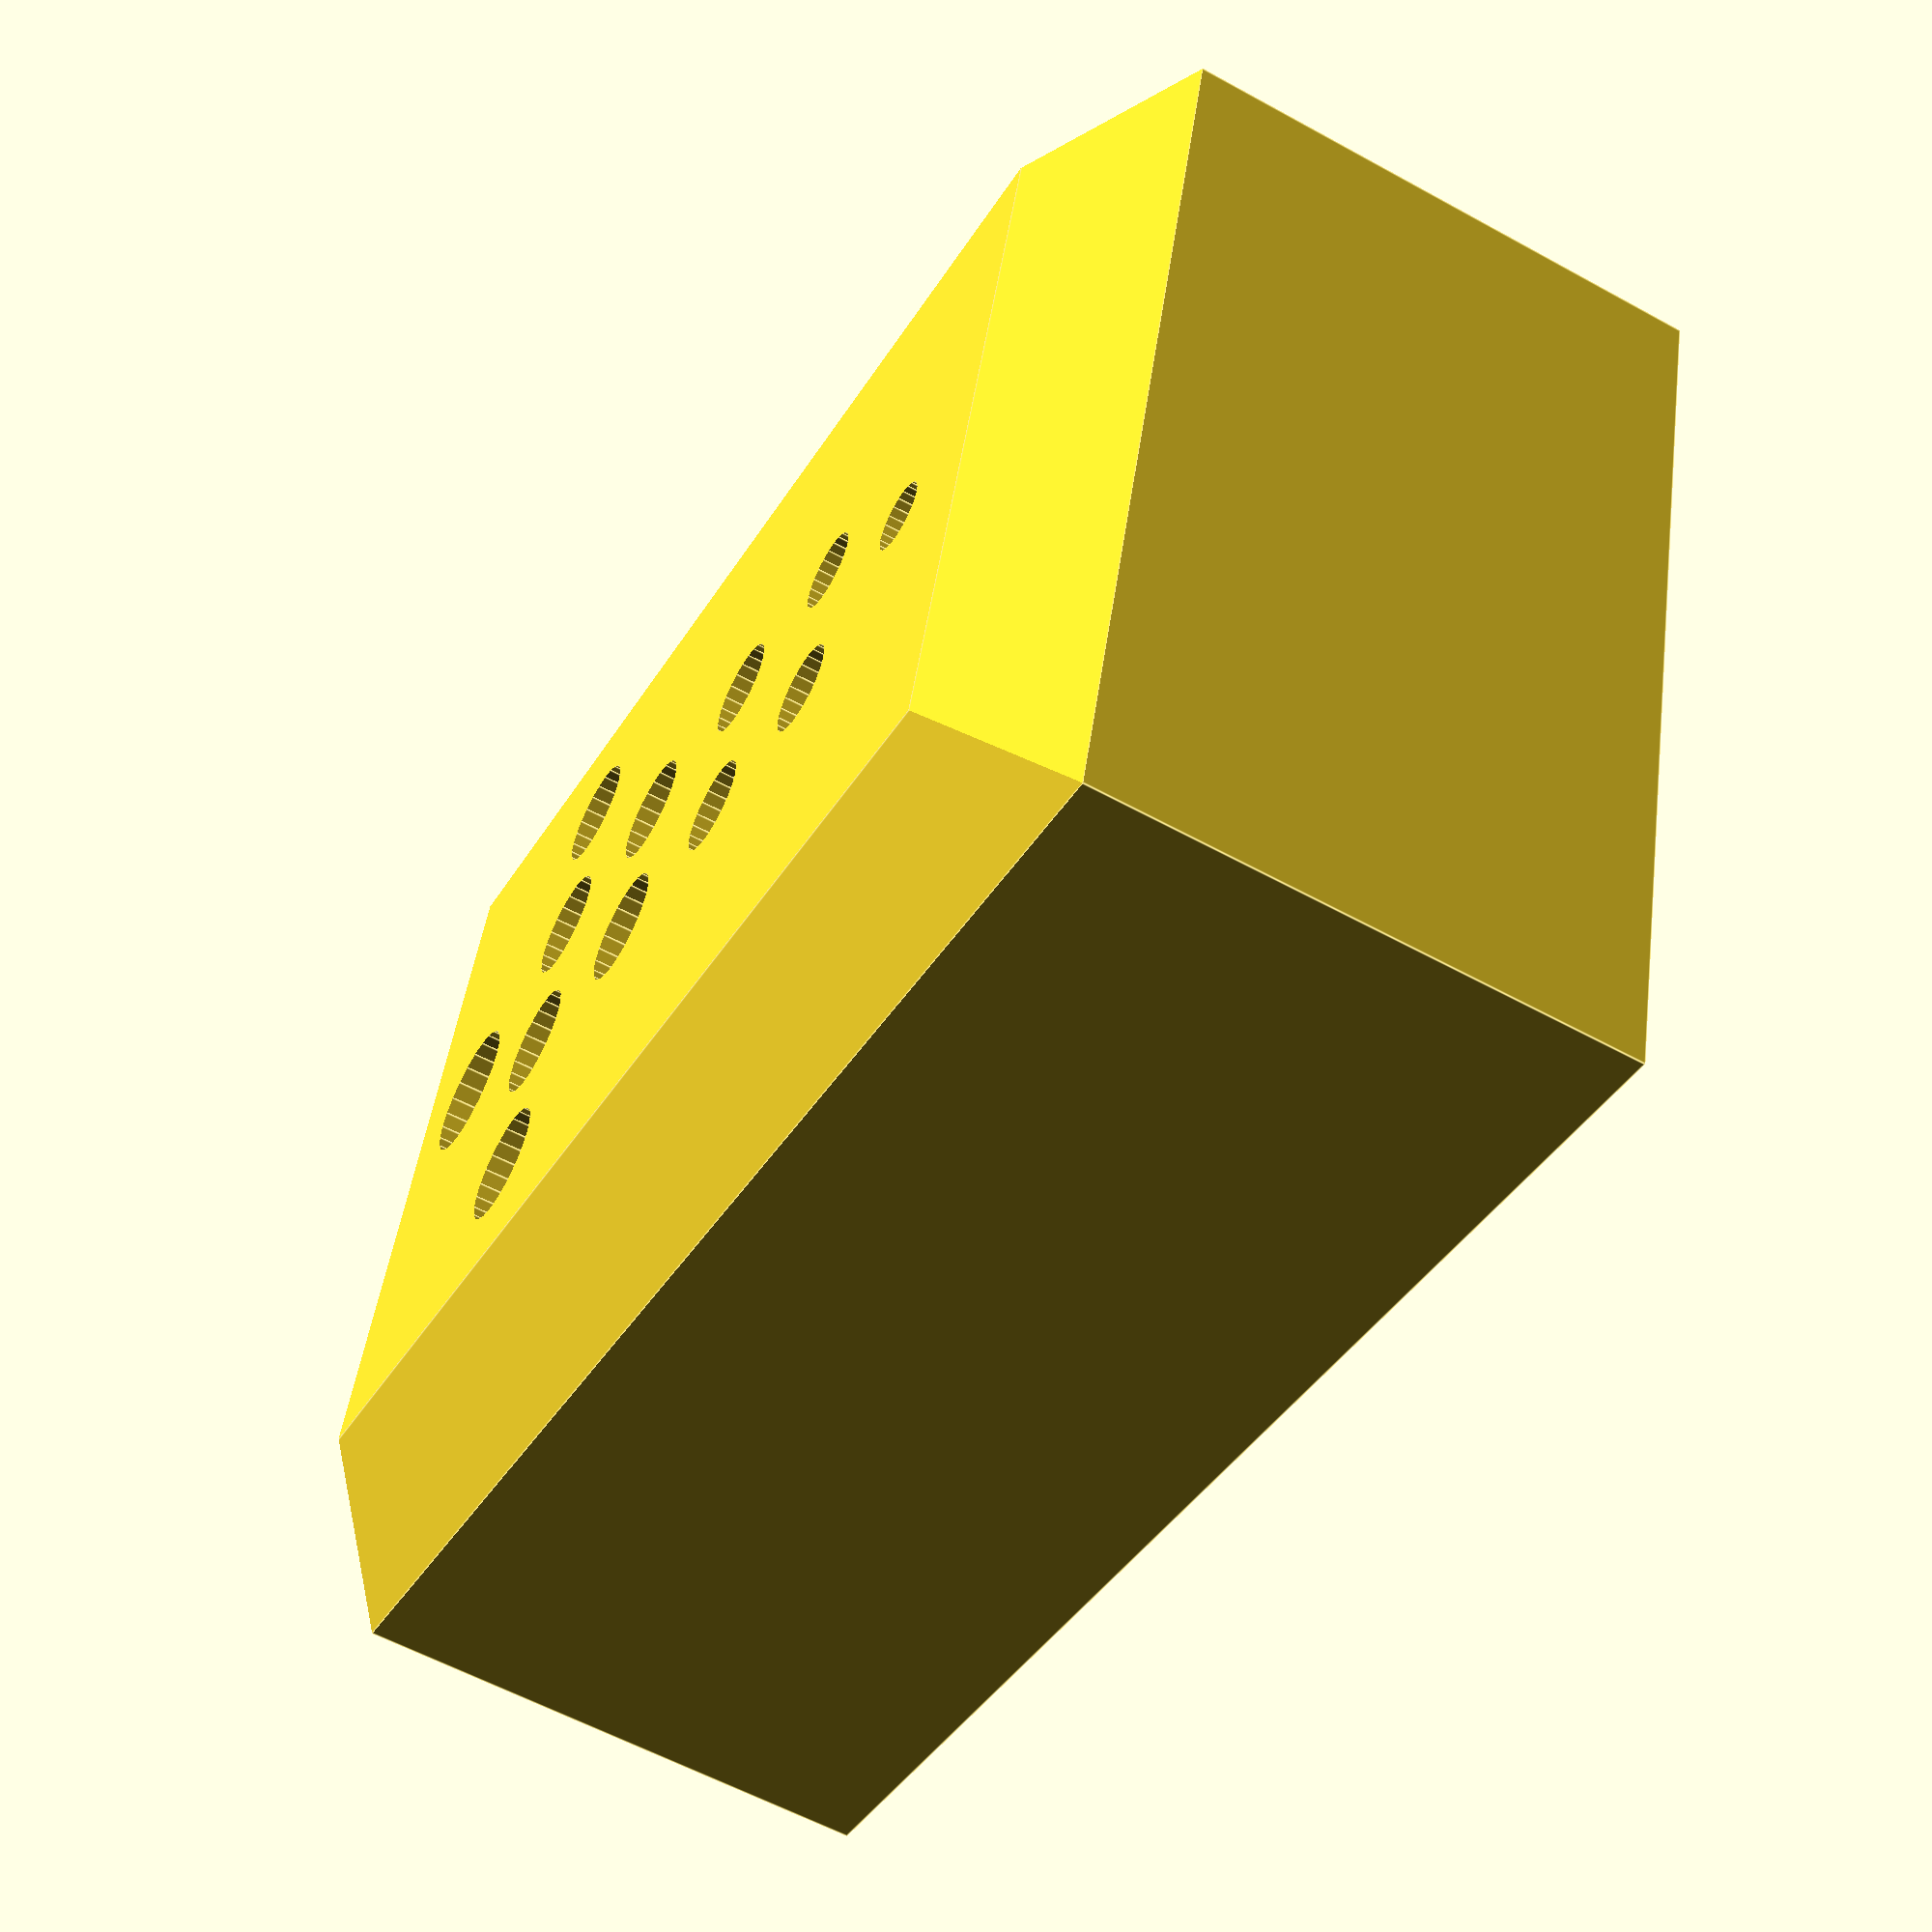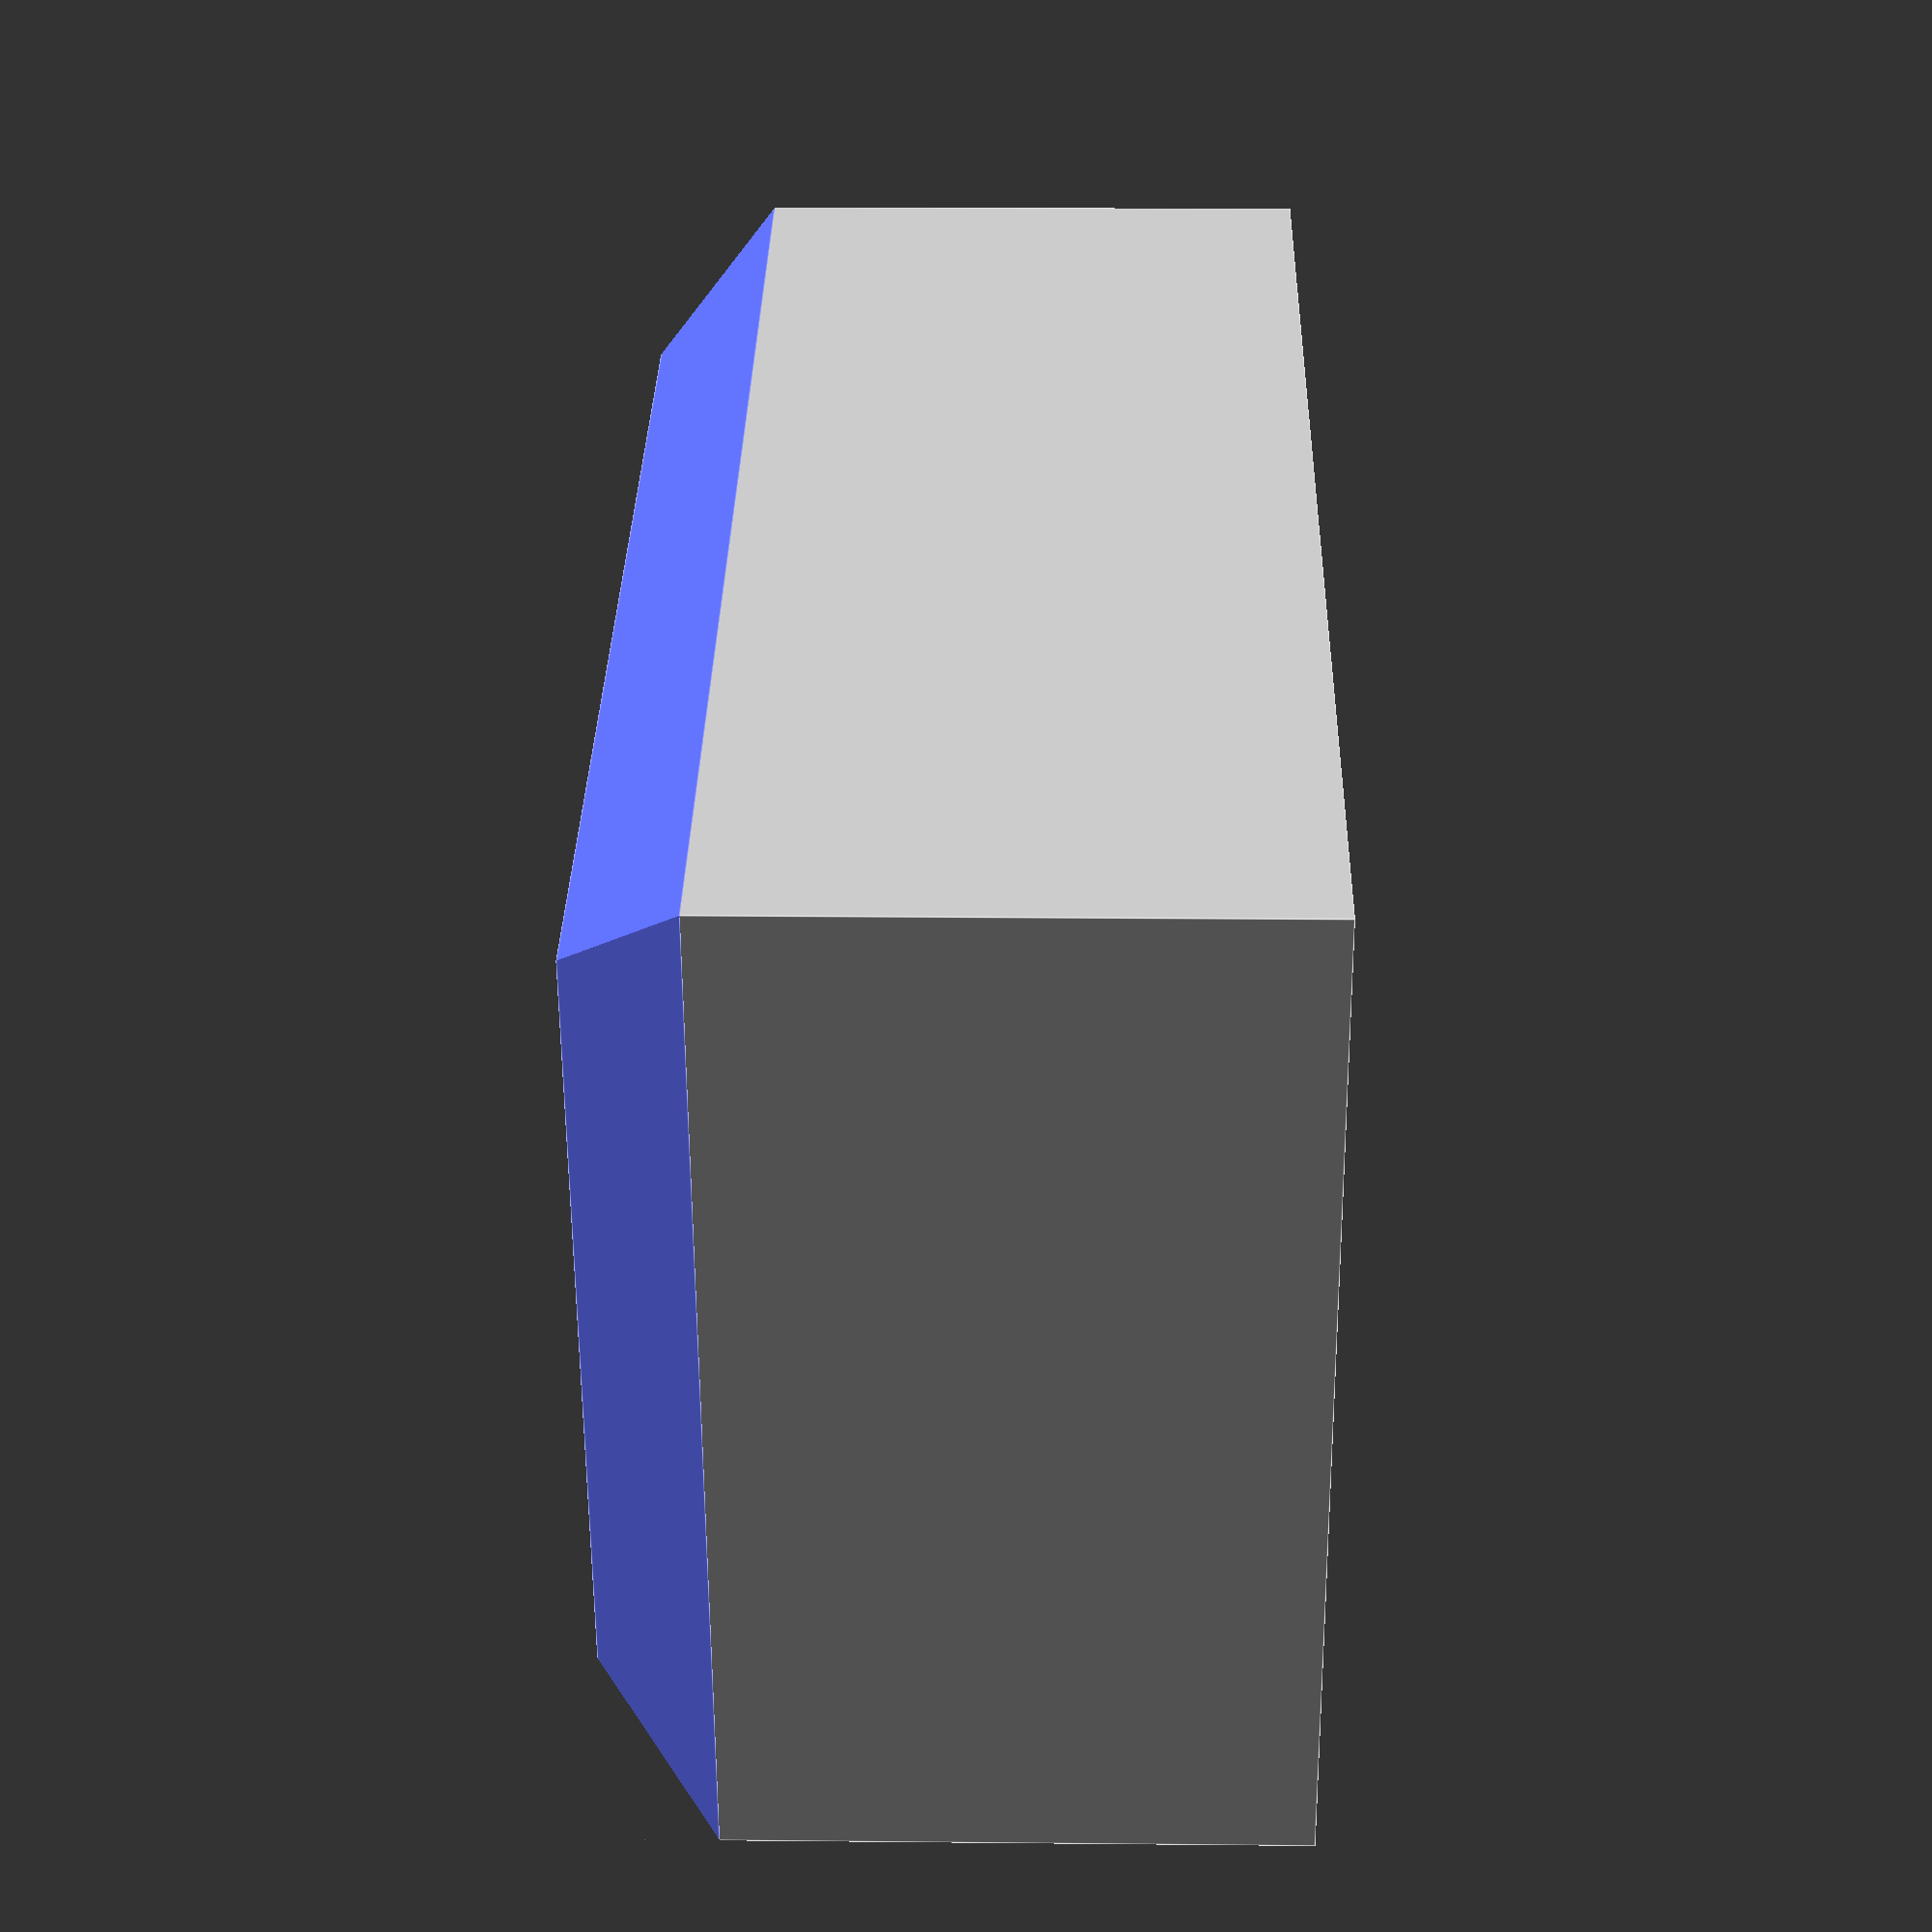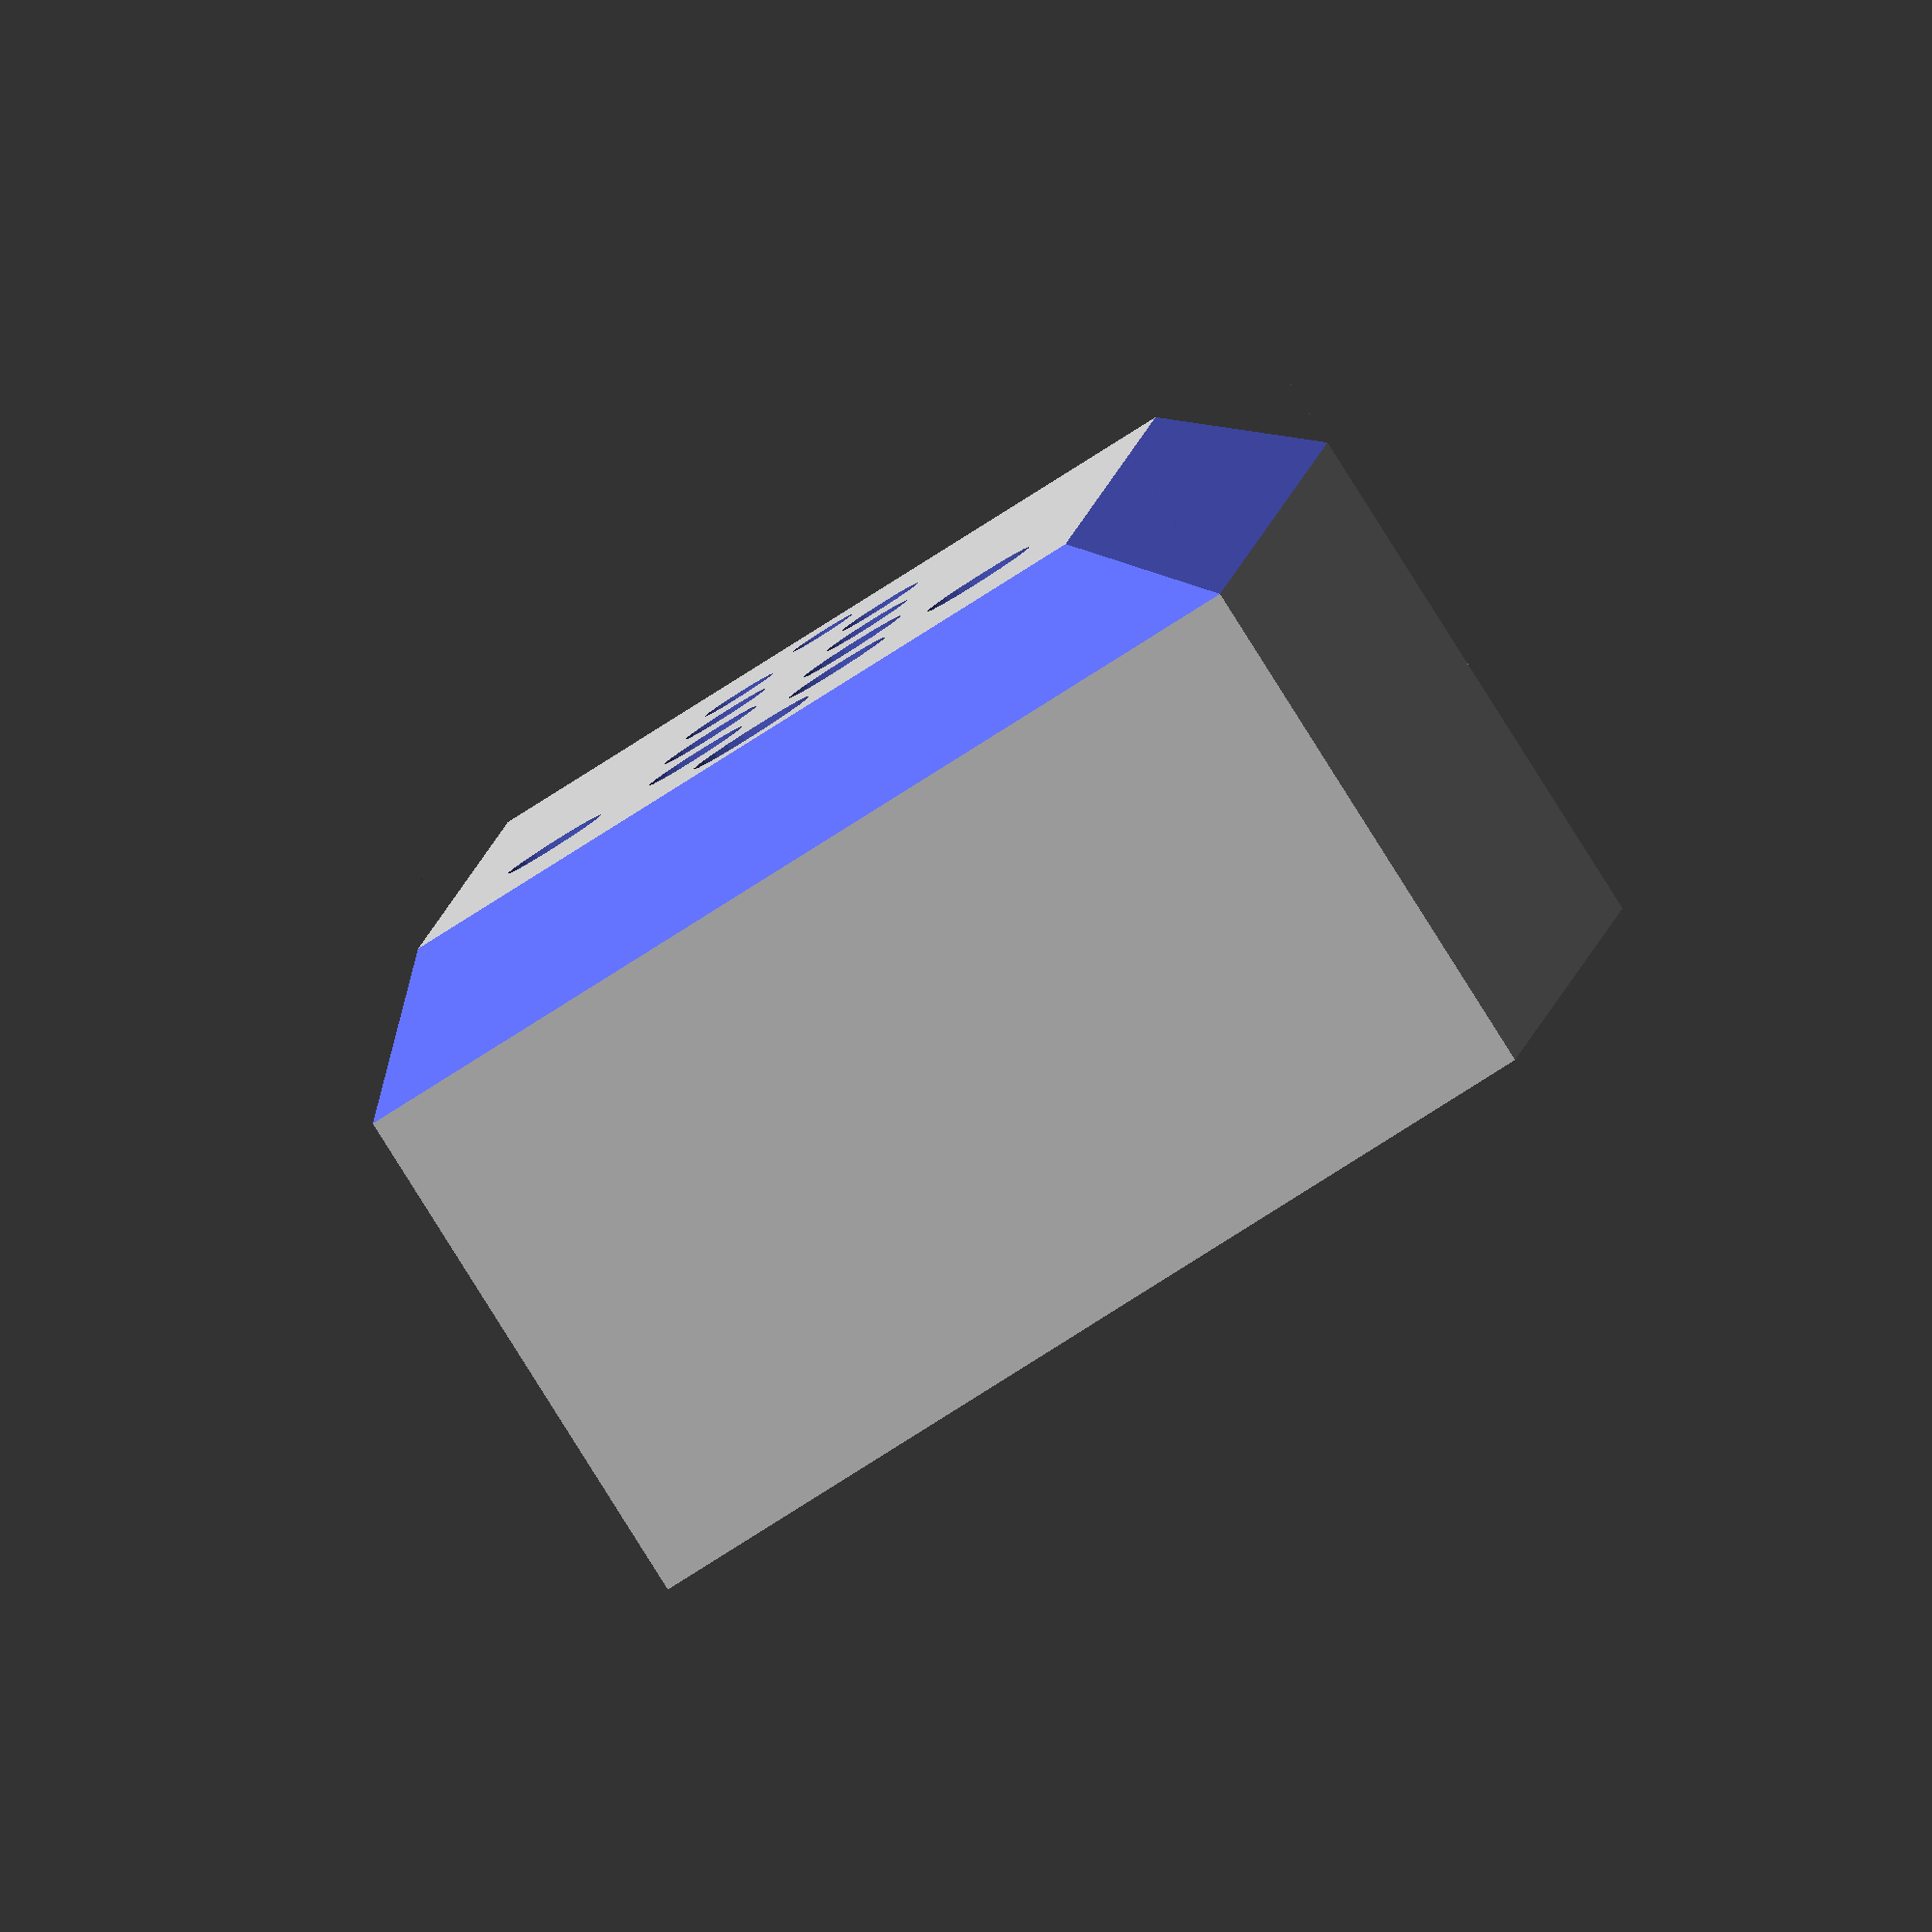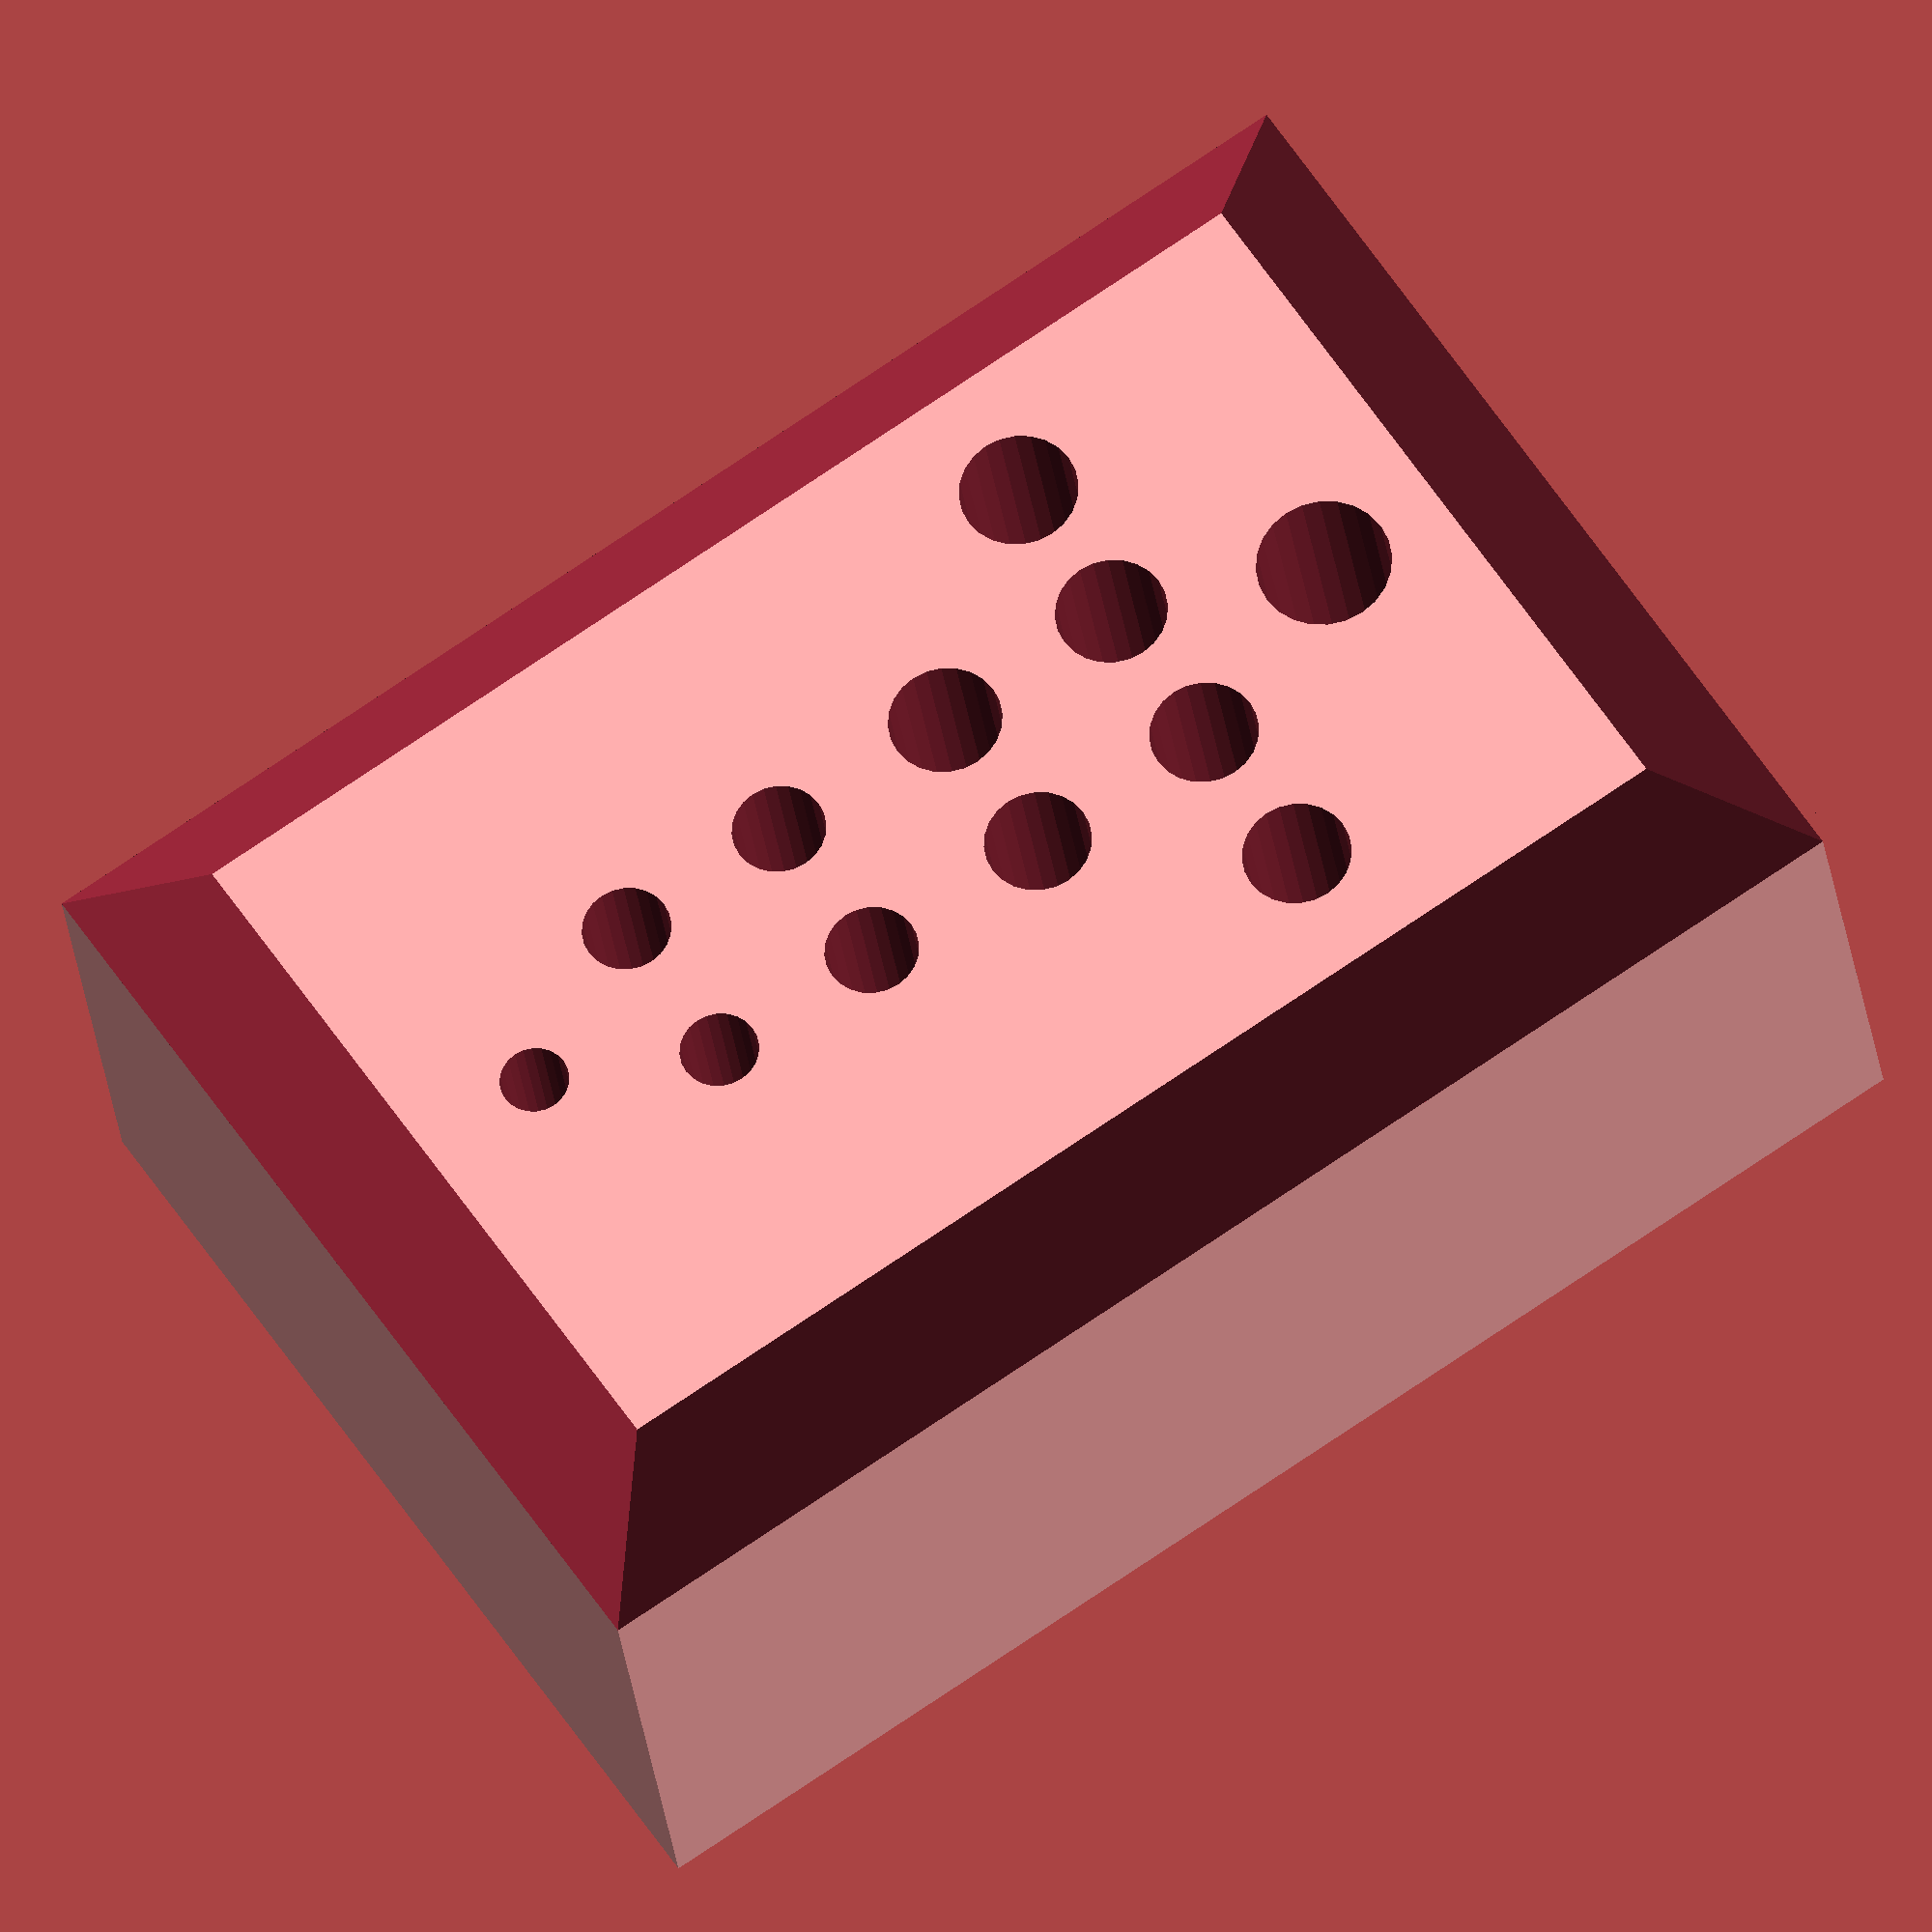
<openscad>
// Masonry bits holder 3D Design

// Copyright (c) 2014 by Jeremy Bennett <jeremy.bennett@embecosm.com>

// This 3D Design is licensed under a Creative Commons Attribution-ShareAlike
// 3.0 Unported License.

// You should have received a copy of the license along with this work.  If not,
// see <http://creativecommons.org/licenses/by-sa/3.0/>.

// -----------------------------------------------------------------------------


use <MCAD/regular_shapes.scad>


// Assume offset from base
module drill_hole (x, y, bore) {
	depth = 36;
	translate (v = [x, y, depth / 2 + 5])
		cylinder (r = bore / 2 + 0.5, h = depth, $fn = 24, center = true);
}


module drill_holes () {
	// 4mm bit
	drill_hole (x = 15, y = 30, bore = 3.2);
	// 5mm bits
	drill_hole (x = 25, y = 25, bore = 3.8);
	drill_hole (x = 25, y = 35, bore = 4.4);
	// 6mm bits
	drill_hole (x = 36, y = 25, bore = 4.7);
	drill_hole (x = 36, y = 35, bore = 4.7);
	// 6.5mm and 7mm bits
	drill_hole (x = 48, y = 25, bore = 5.5);
	drill_hole (x = 48, y = 35, bore = 5.9);
	// 8mm bits
	drill_hole (x = 60, y = 15, bore = 5.6);
	drill_hole (x = 60, y = 25, bore = 5.6);
	drill_hole (x = 60, y = 35, bore = 5.8);
	drill_hole (x = 60, y = 45, bore = 6.2);
	// 10mm bit
	drill_hole (x = 72, y = 30, bore = 7.2);
}


// Block to be a support, with bevelled top
module drill_block () {
	width   = 87;
	breadth = 60;
	height  = 40;
	bevel = 10;
	difference () {
		translate (v = [width / 2, breadth / 2, height / 2])
			cube (size = [width, breadth, height], center = true);
		translate (v = [width / 2, 0, height])
			rotate (a = [45, 0, 0])
				rotate (a = [0, 90, 0])
					cube (size = [bevel, bevel, width], center = true);
		translate (v = [width / 2, breadth, height])
			rotate (a = [45, 0, 0])
				rotate (a = [0, 90, 0])
					cube (size = [bevel, bevel, width], center = true);
		translate (v = [0, breadth / 2, height])
			rotate (a = [0, 45, 0])
				rotate (a = [90, 0, 0])
					cube (size = [bevel, bevel, breadth], center = true);
		translate (v = [width, breadth / 2, height])
			rotate (a = [0, 45, 0])
				rotate (a = [90, 0, 0])
					cube (size = [bevel, bevel, breadth], center = true);
	}
}


// Support with screwholes
module drill_support () {
	difference () {
		drill_block ();
		drill_holes ();
	}
}

drill_support ();
width = 87;
height = 40;


</openscad>
<views>
elev=57.8 azim=195.3 roll=60.2 proj=p view=edges
elev=343.9 azim=195.9 roll=91.2 proj=p view=edges
elev=266.7 azim=275.0 roll=147.7 proj=o view=wireframe
elev=205.7 azim=146.2 roll=173.7 proj=o view=solid
</views>
